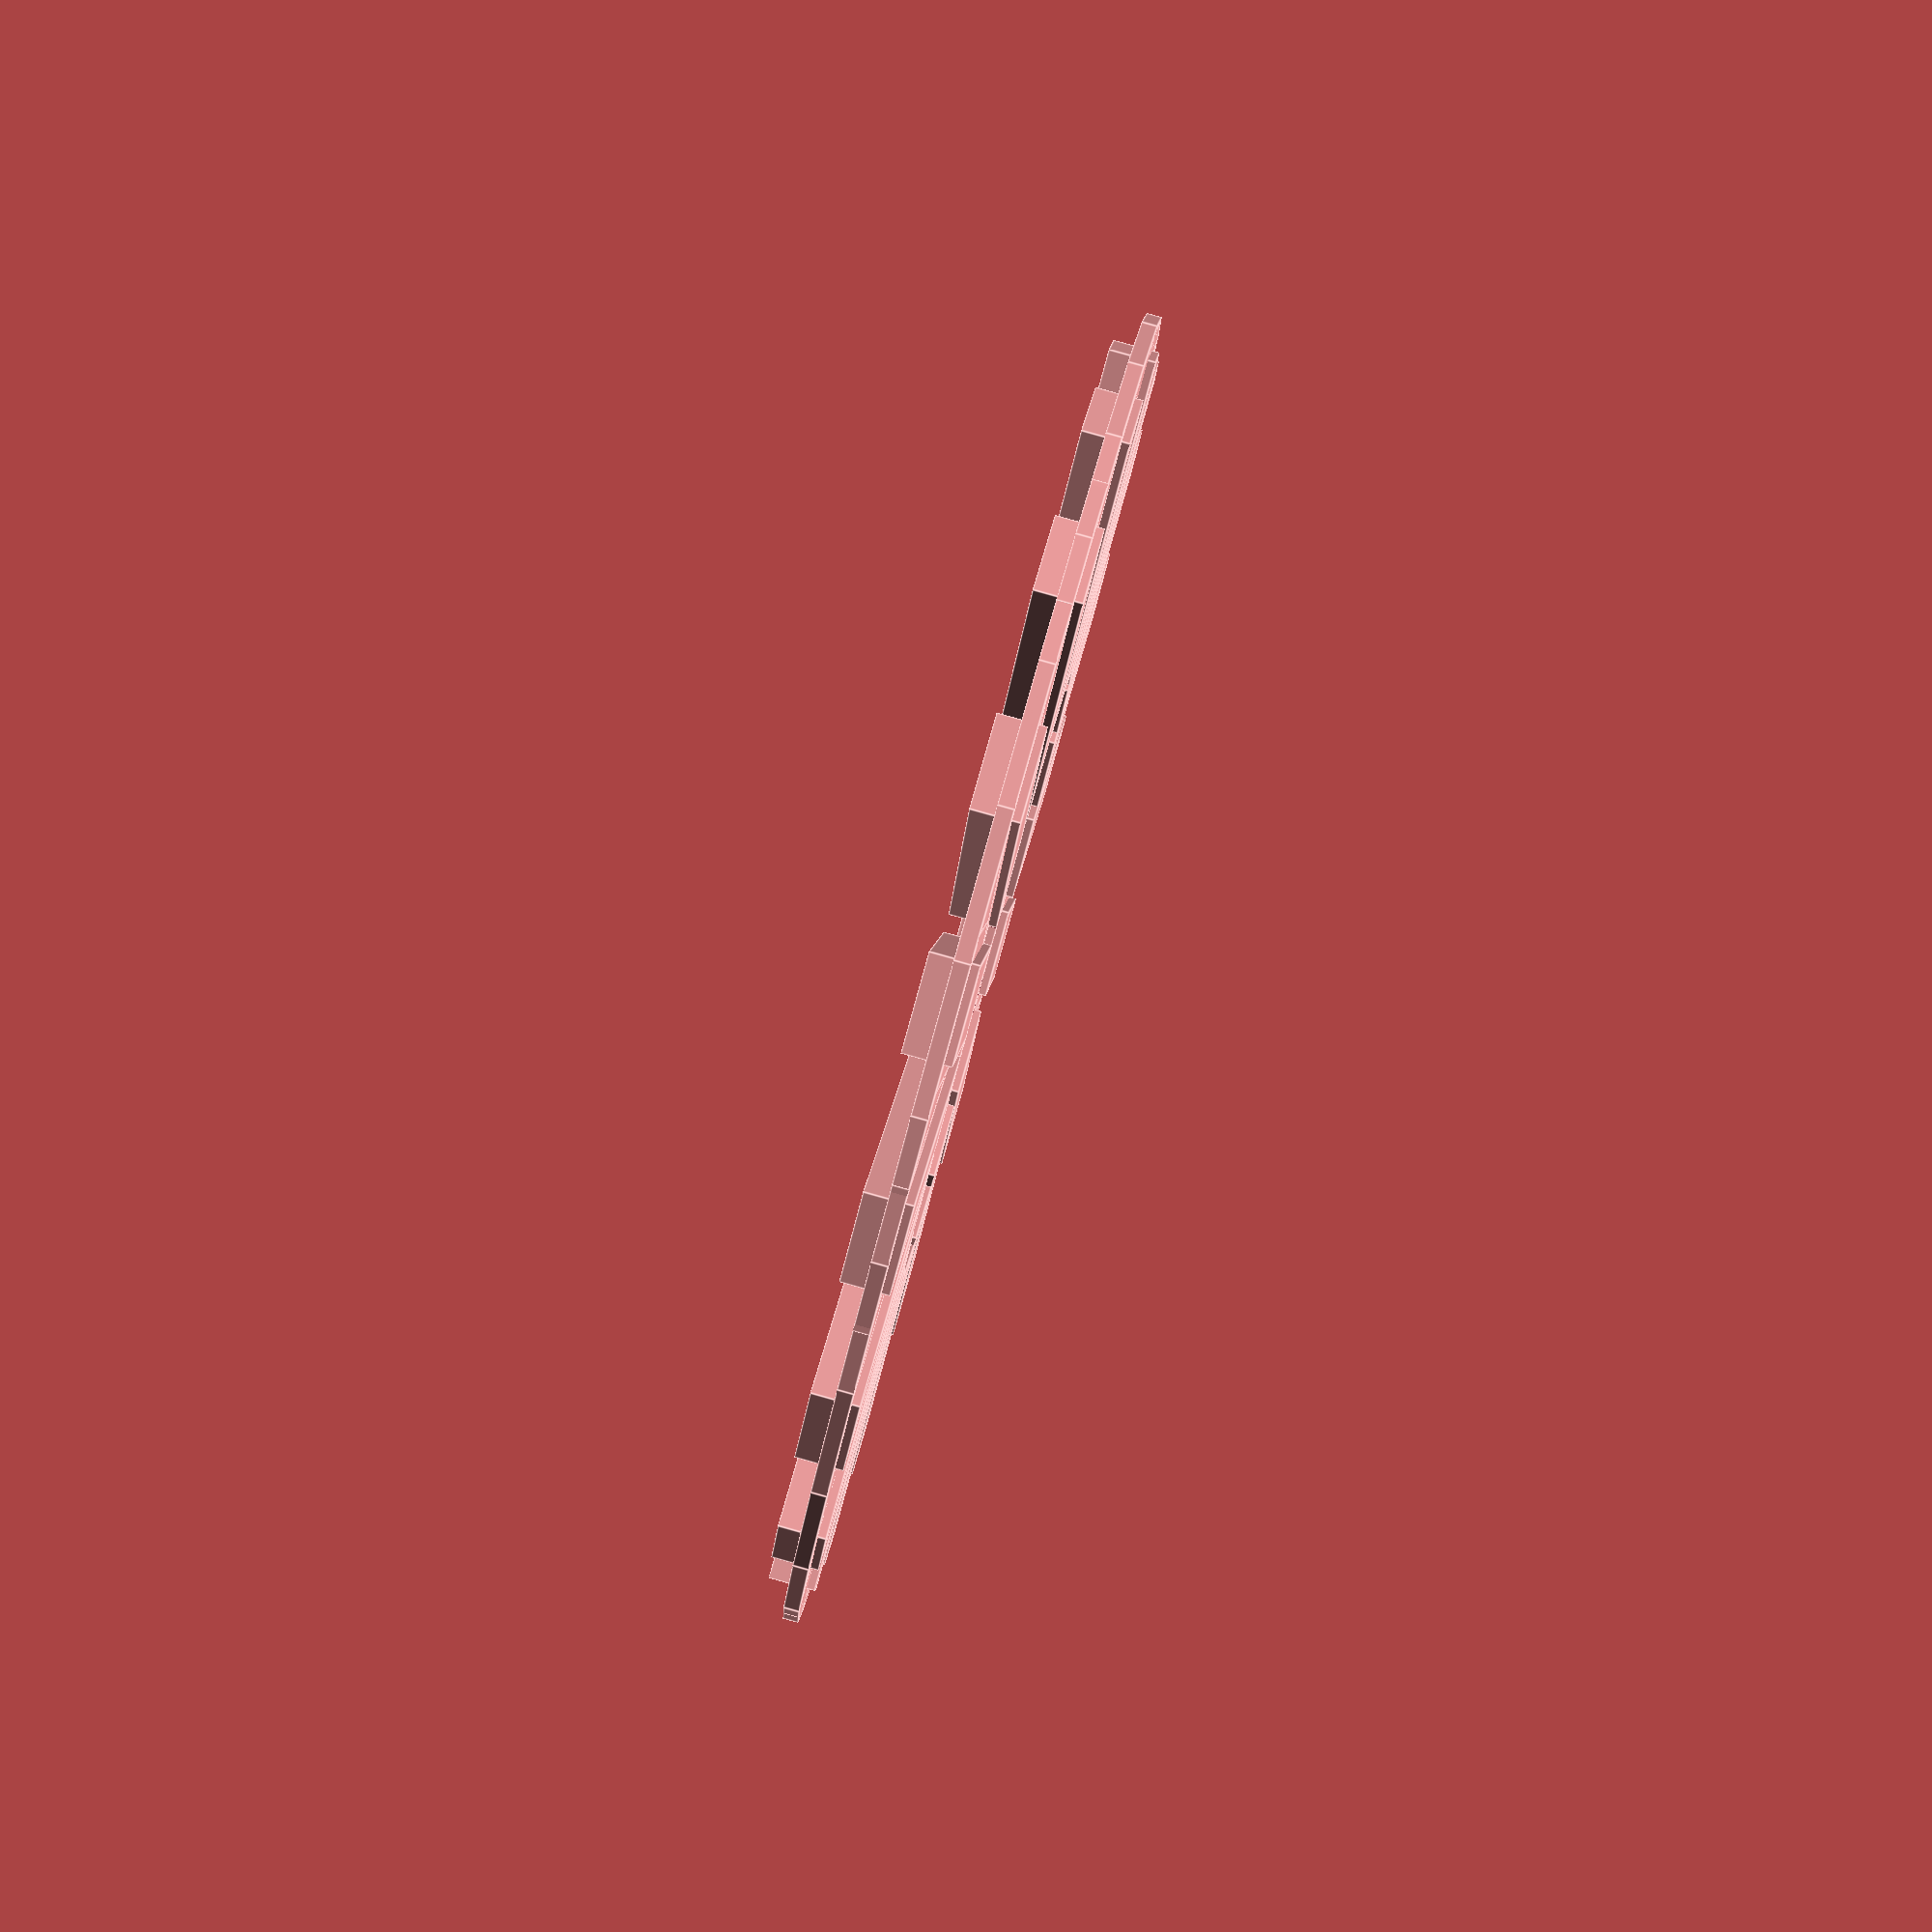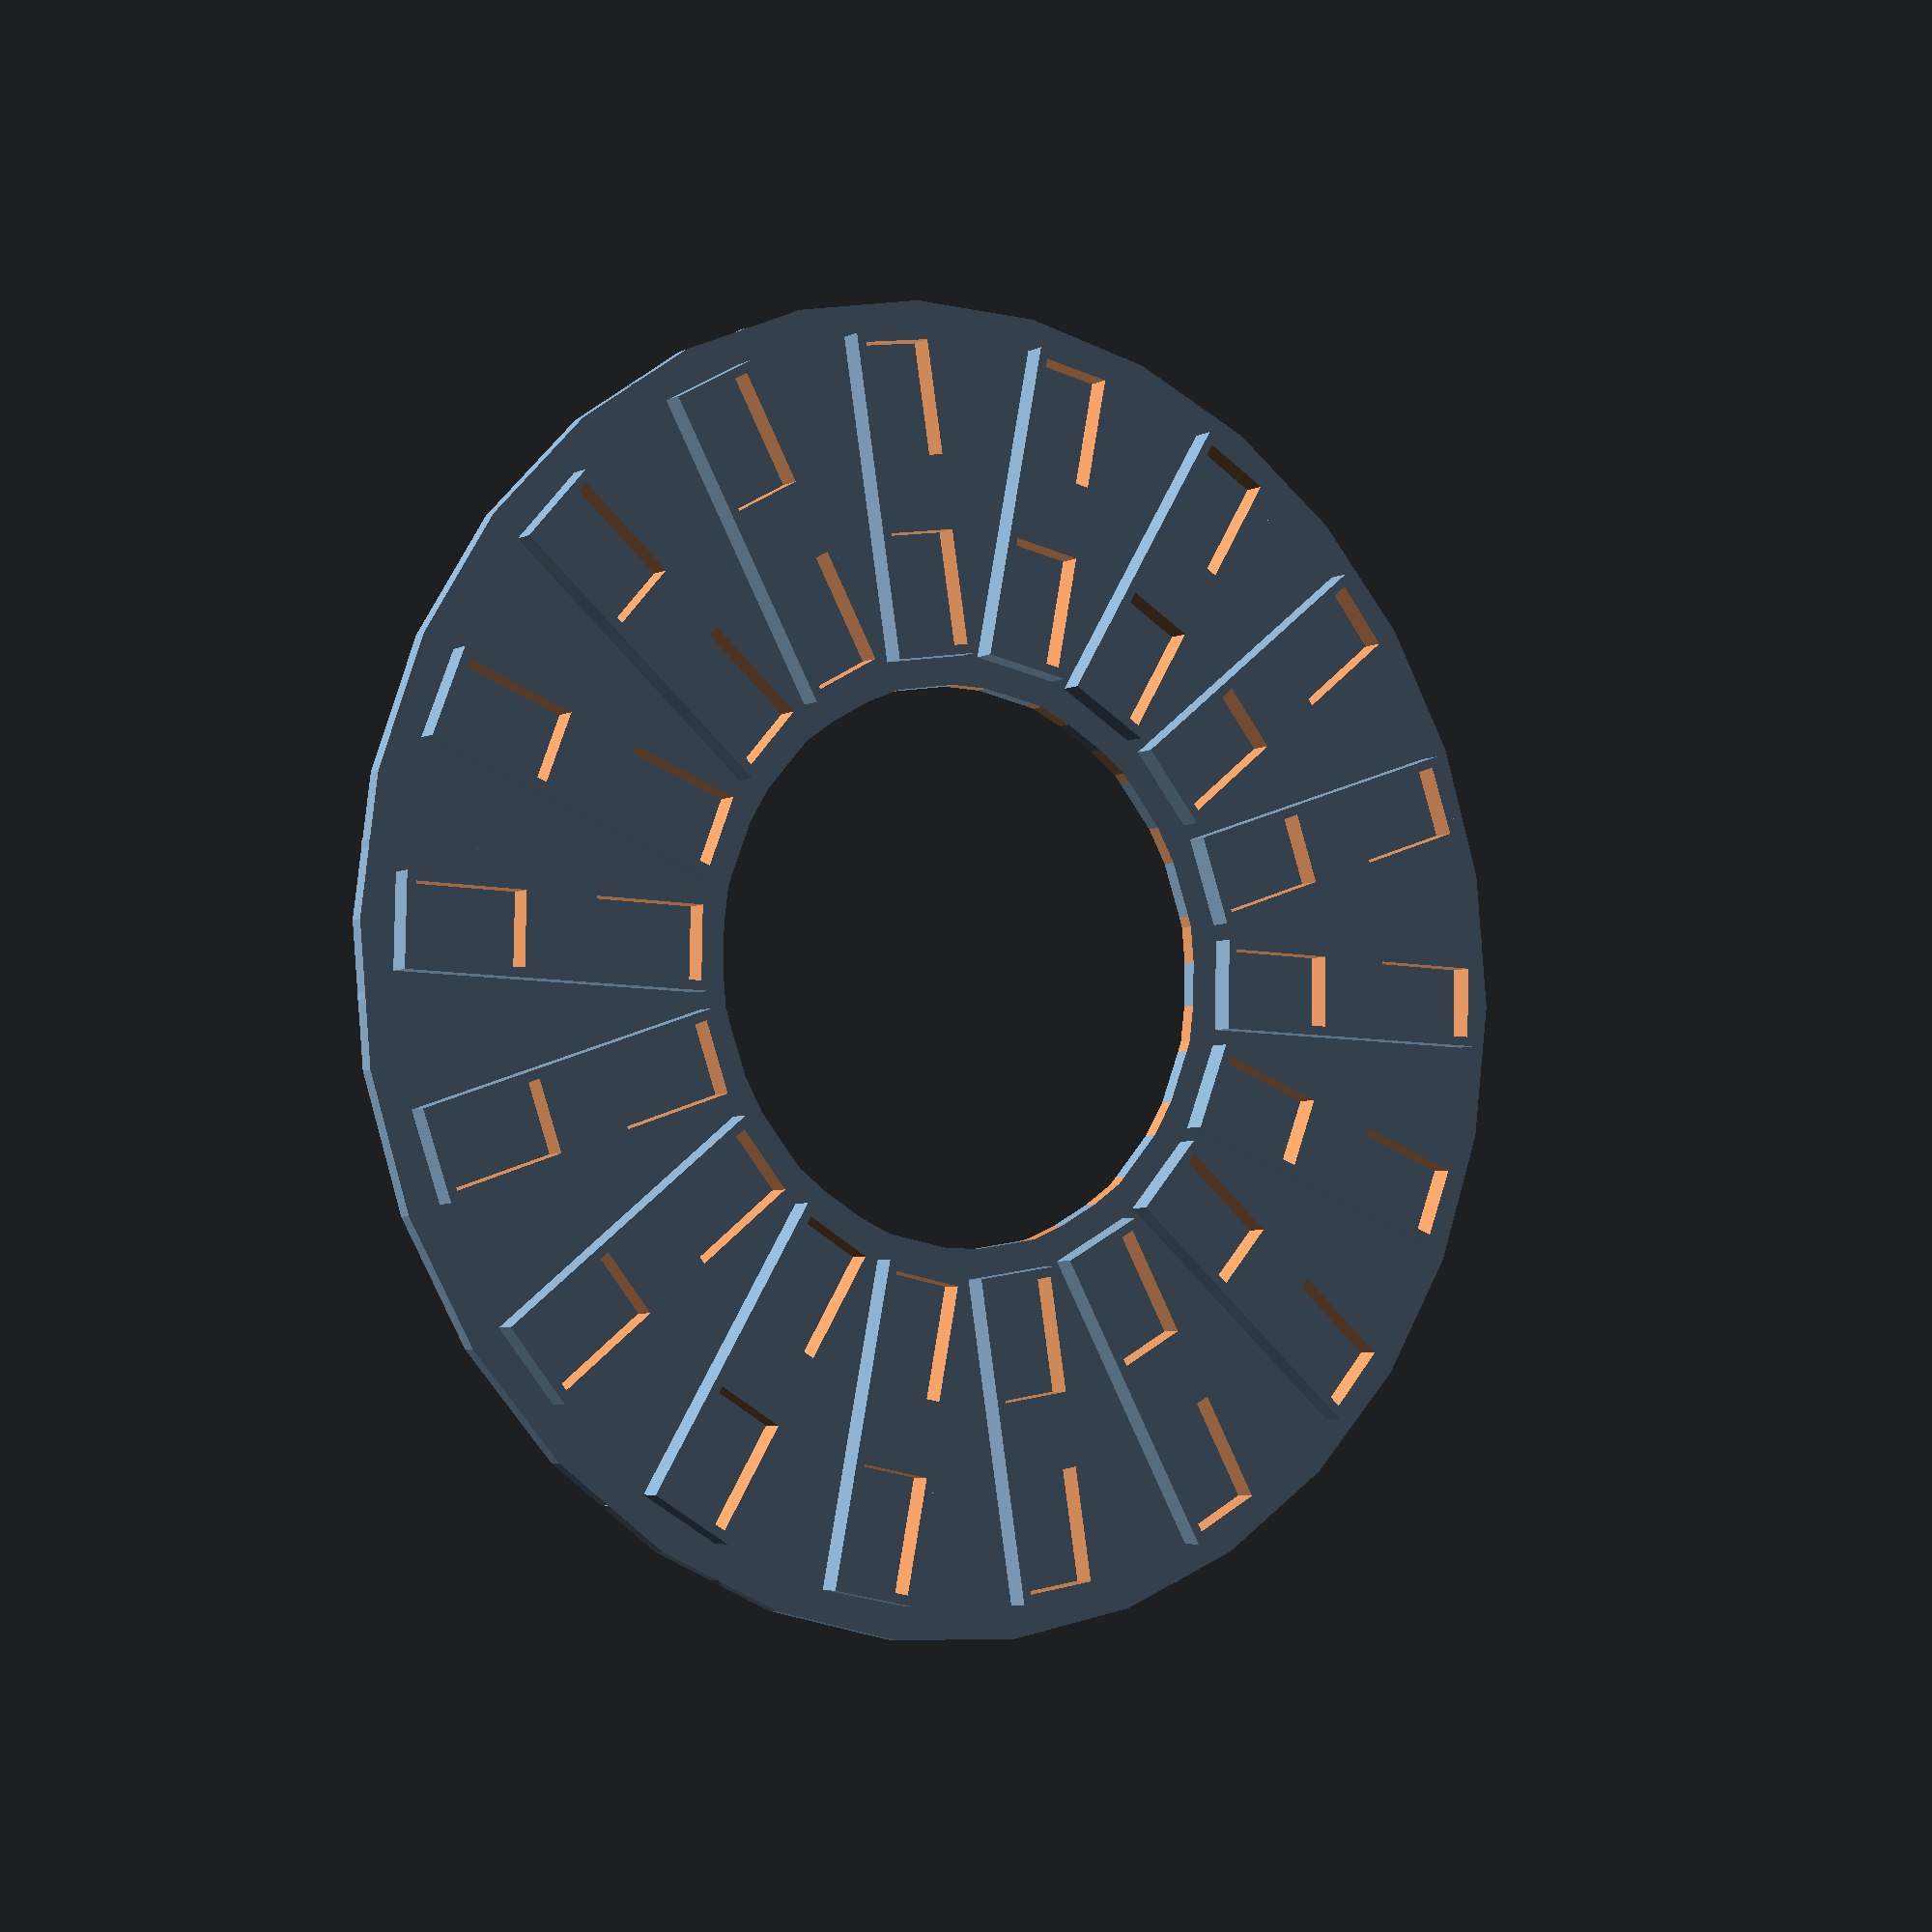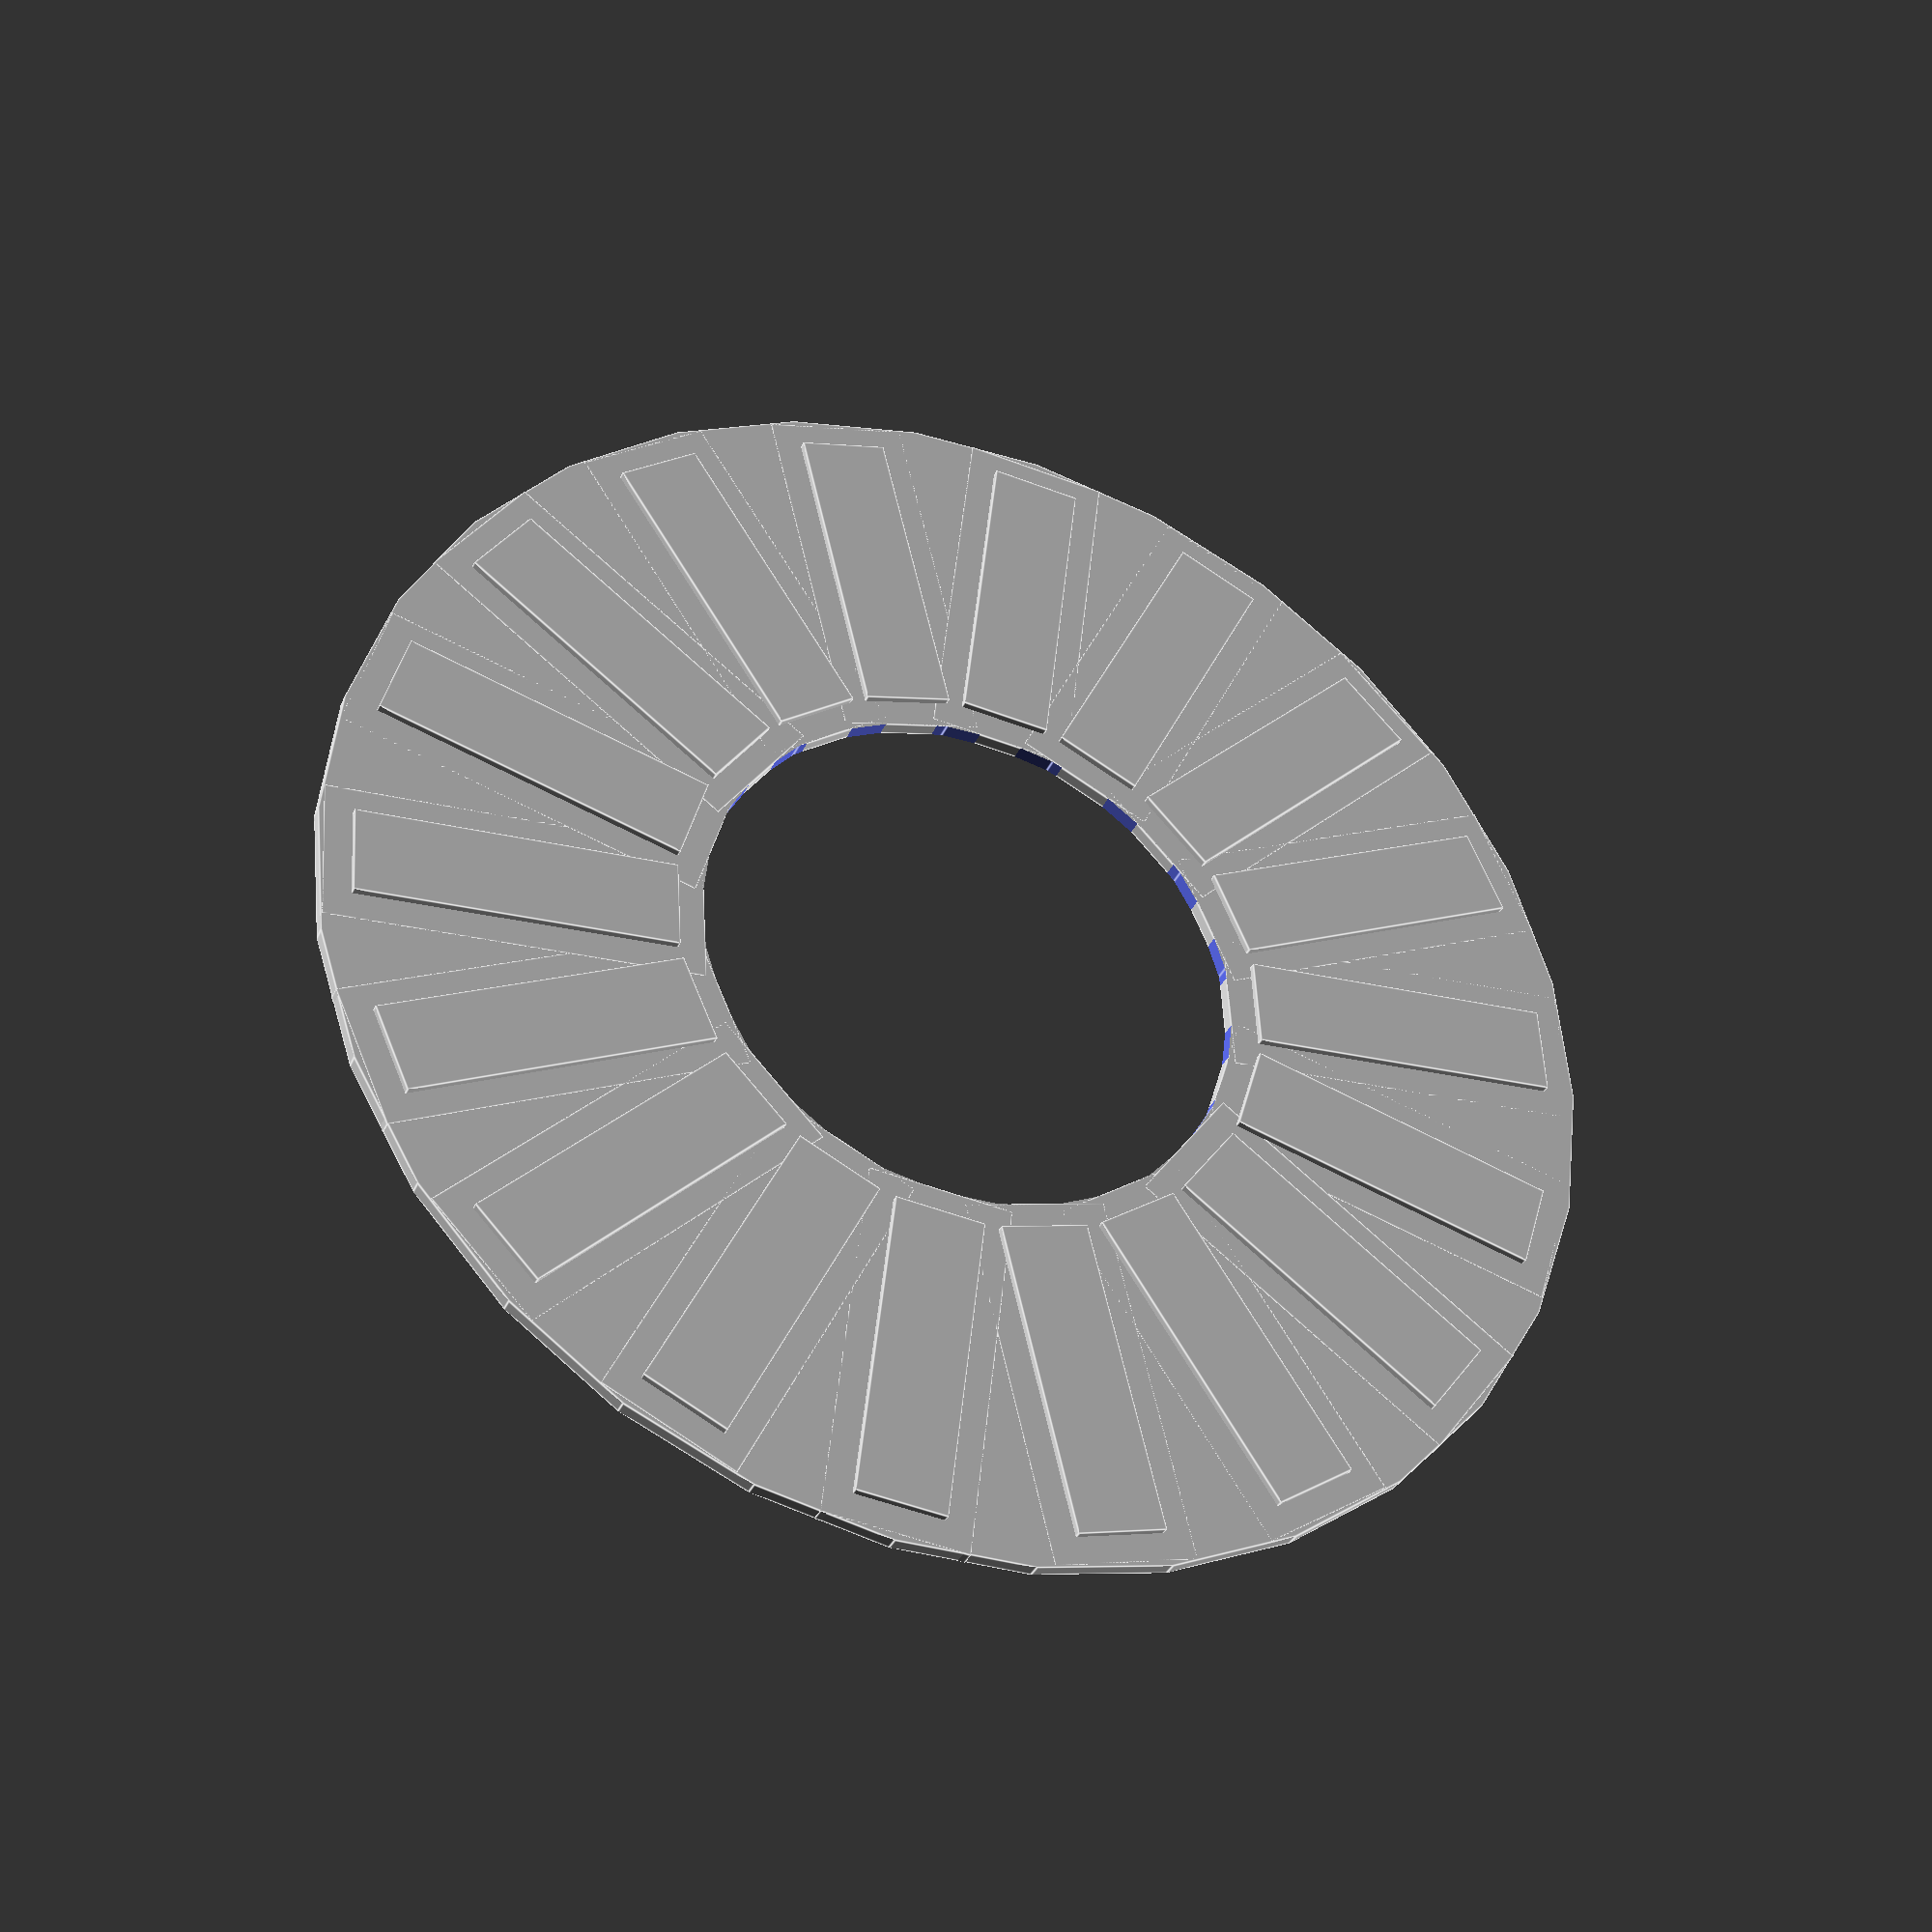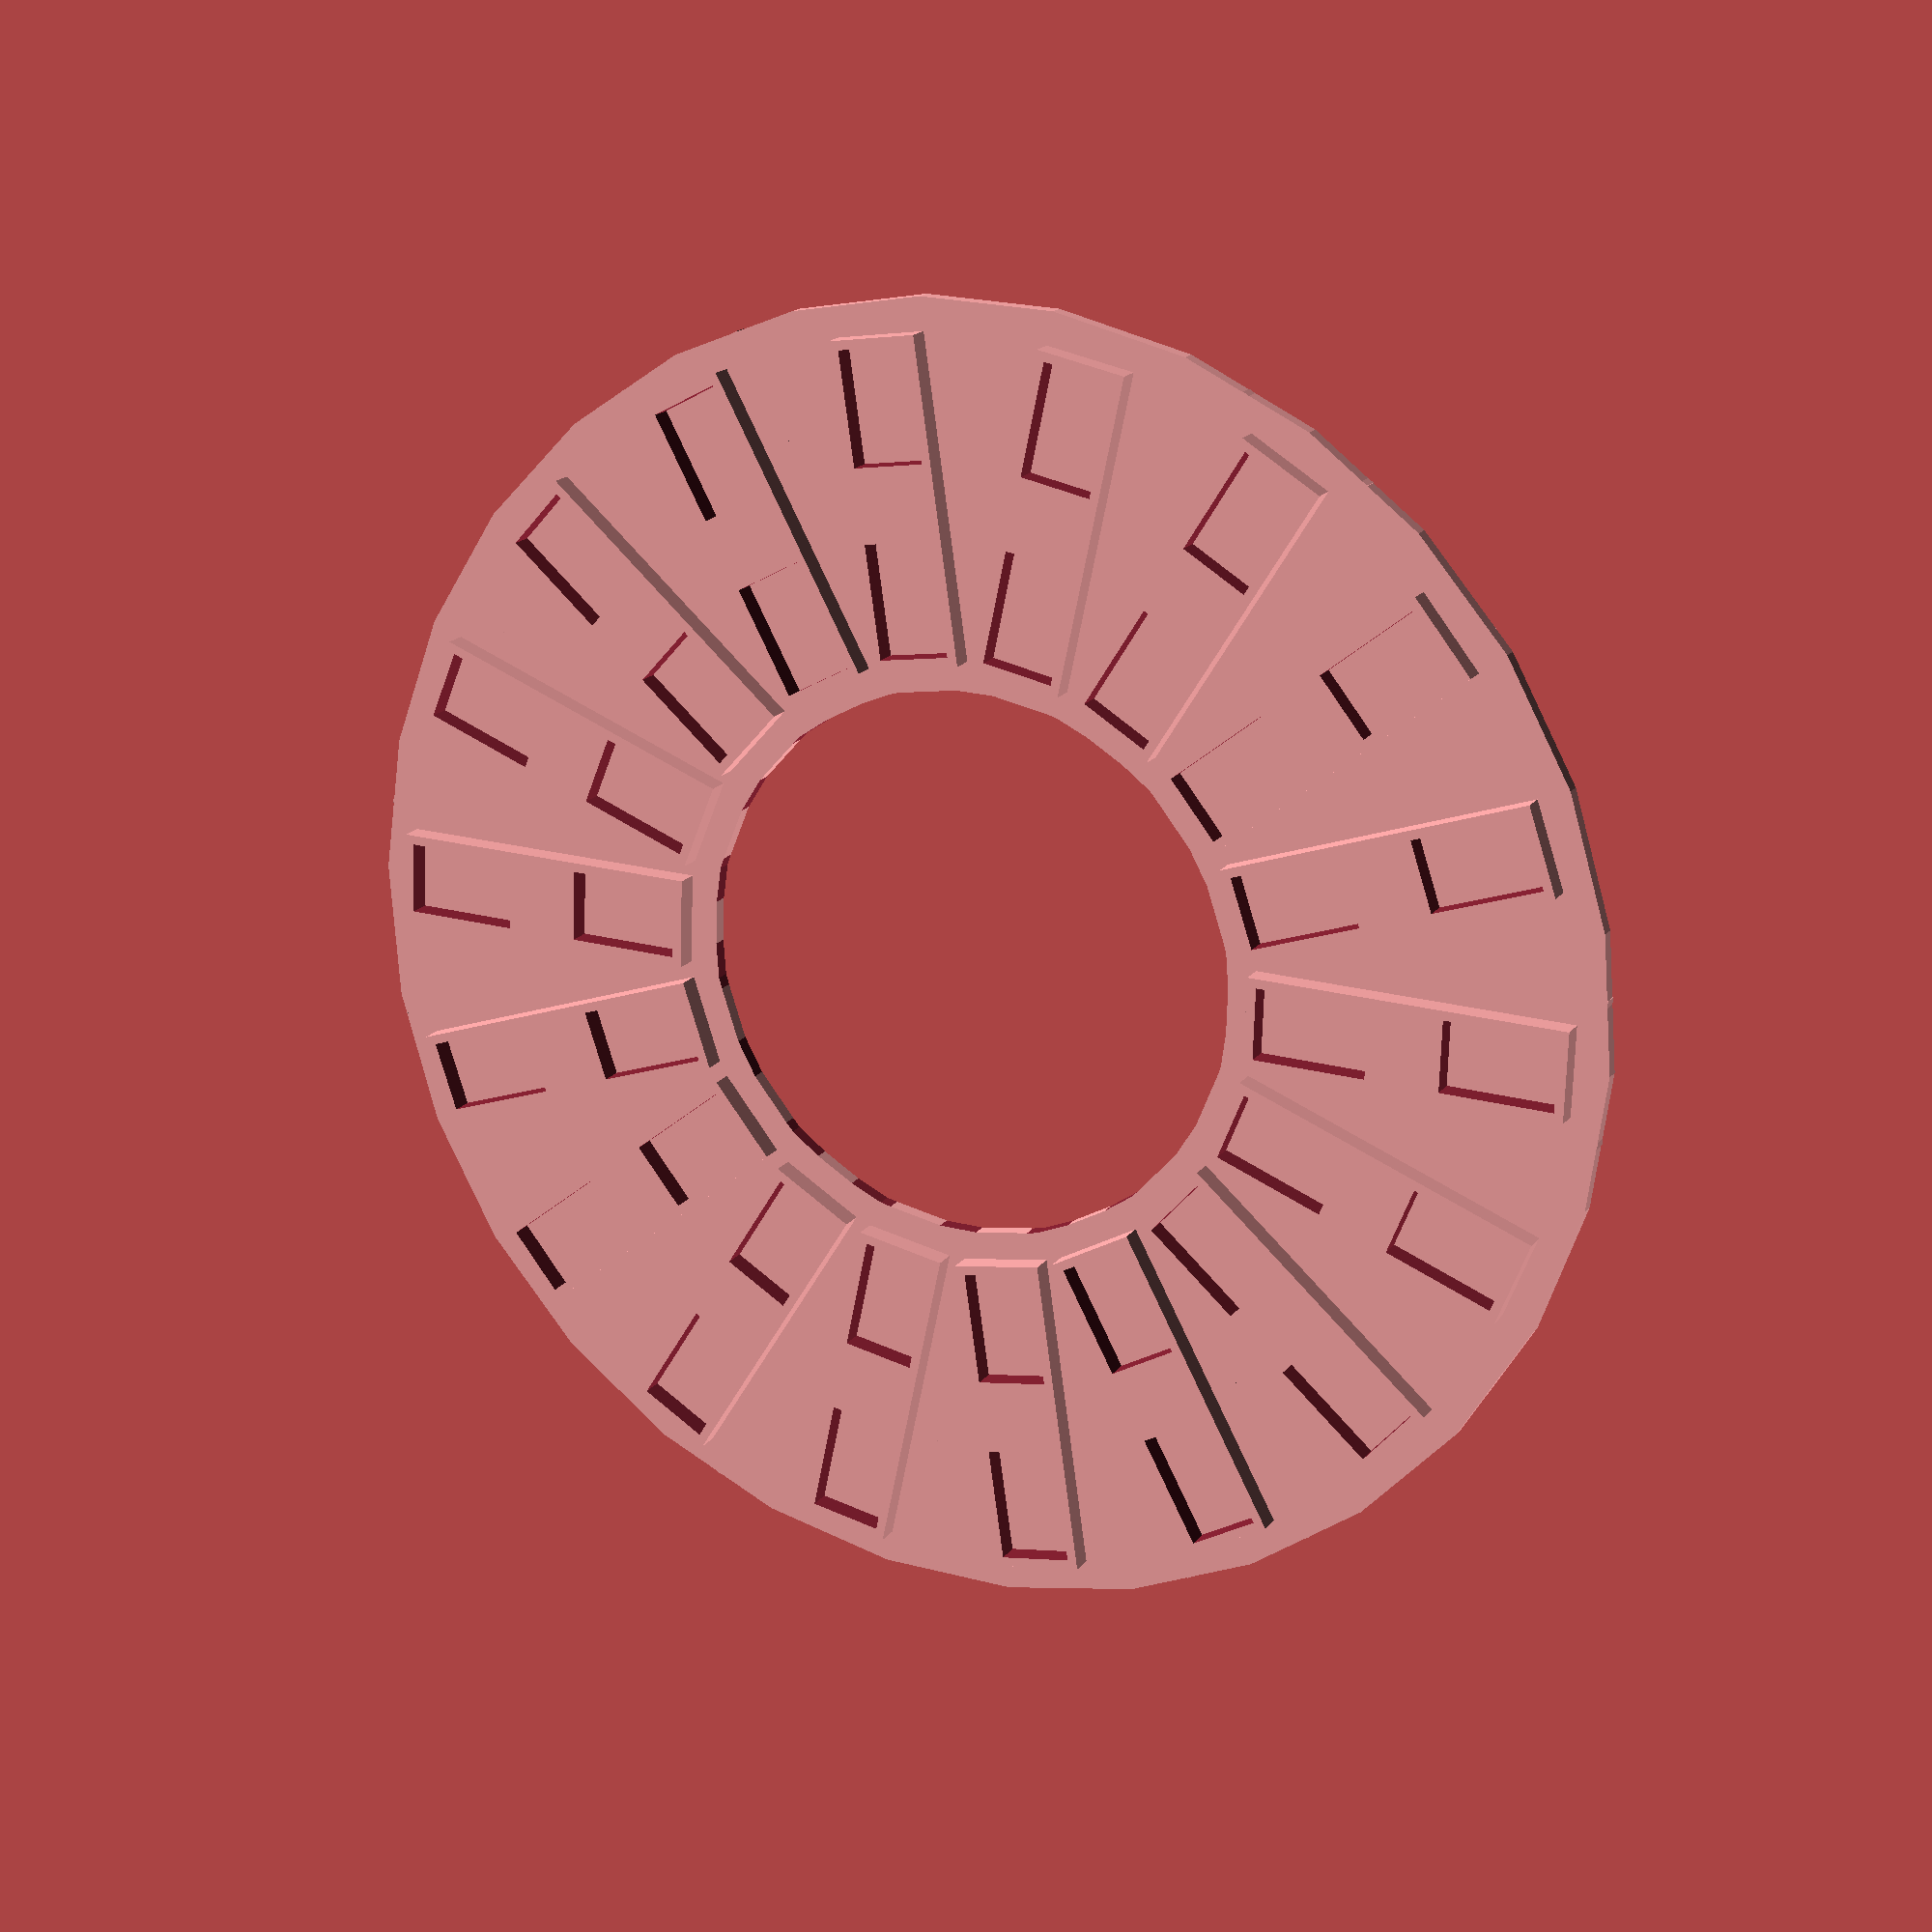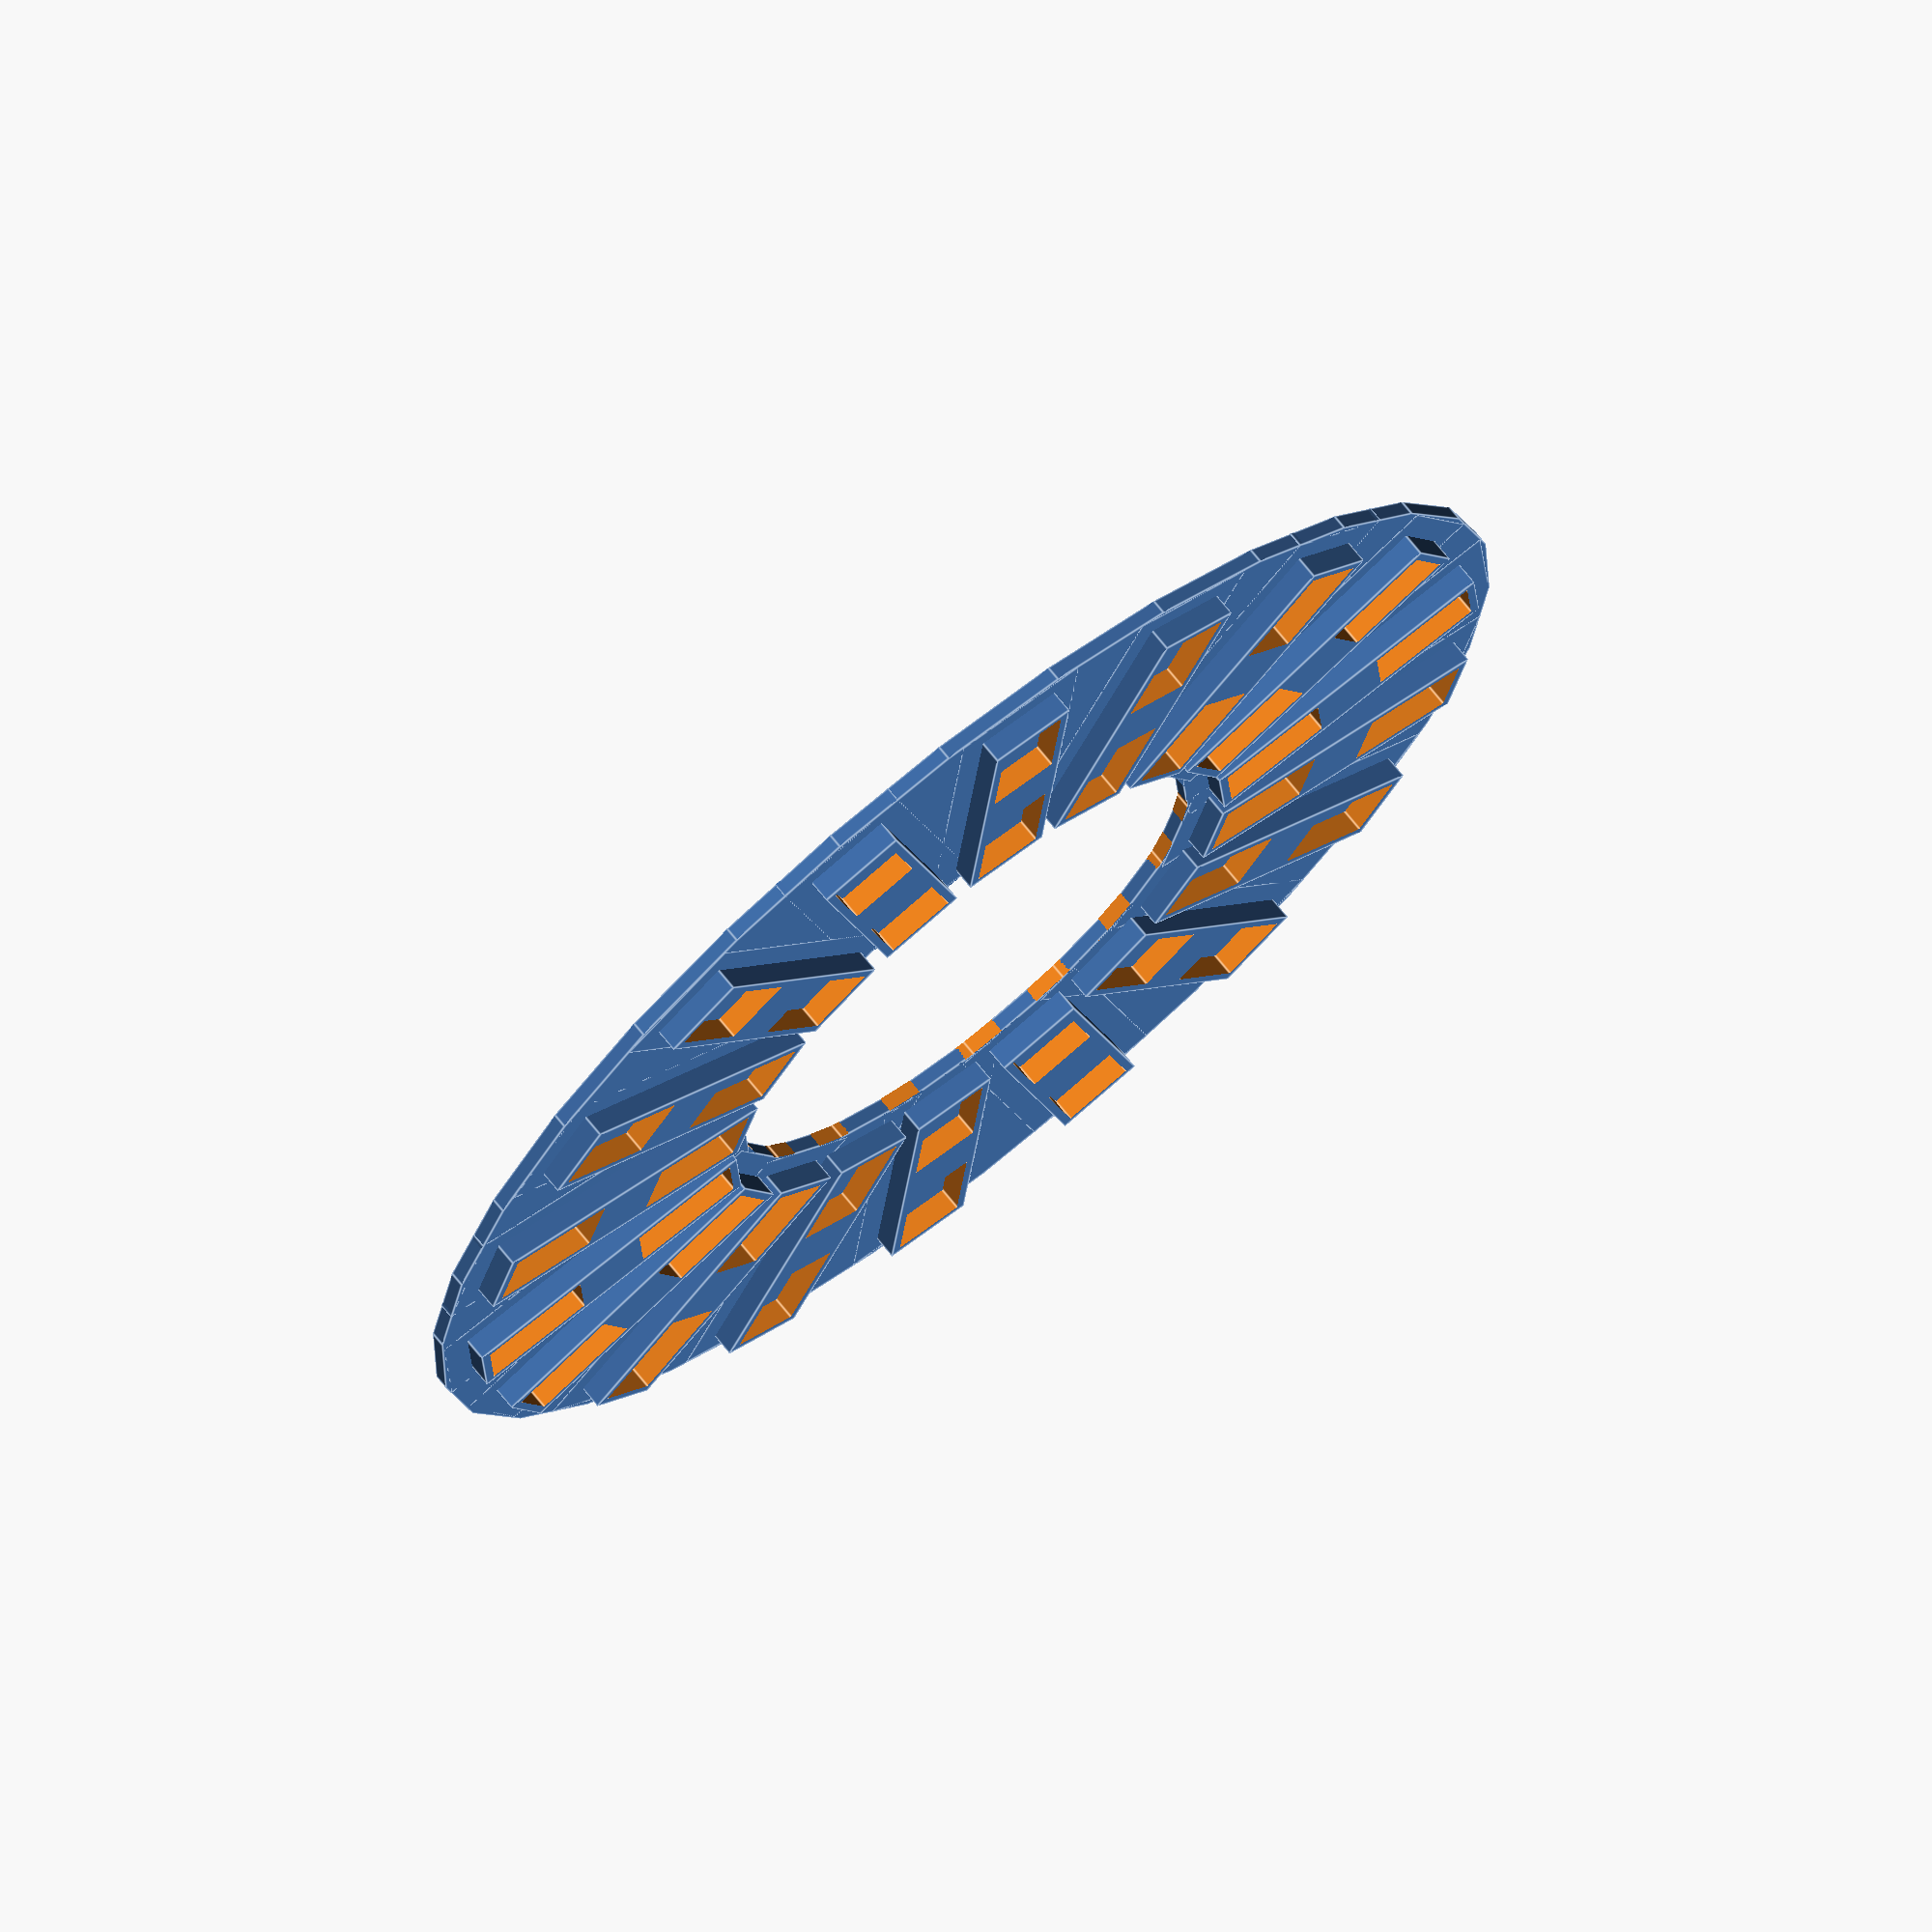
<openscad>
$footW = 24.5;
$footH = 15.5;
$spacer = 16;
$depth = 5;
$rim = 2;
$blockW = $footW * 2 + $spacer*2;
$blockL = $footH + $spacer;

module footplate() {
    difference() {
        union() {
        cube([$blockW, $blockL, $depth], true);
        translate([0, 0, $depth/2]) { 
            cube([$footW*2+$spacer + $rim*2, 
            $footH+$rim*2, $depth*3], true);
        }
        }
        translate([-($footW + $spacer/2), 
                   -$footH/2, 0]) {
            cube([$footW, $footH, 30], false);
        }
        translate([$spacer / 2, -$footH/2, 0]) {
            cube([$footW, $footH, 30], false);
        }
    }
}

scale([.5, .5, .33]) {
    difference() {
        translate([0, 0, 0]) { cylinder(5, 142, 142, true);}
        translate([0, 0, 0]) { cylinder(25, 60, 60, true);}
    }
    union() {
        for (i = [0:18]) {
                rotate([ 0, 0, i * 20]) {
                    translate([100, 0, 0]) {
                    footplate();
                }
            }
        }
    }

}
</openscad>
<views>
elev=273.7 azim=57.4 roll=105.6 proj=p view=edges
elev=185.0 azim=241.0 roll=213.5 proj=p view=solid
elev=214.6 azim=323.5 roll=21.4 proj=p view=edges
elev=342.4 azim=1.8 roll=24.9 proj=p view=wireframe
elev=109.2 azim=316.1 roll=218.6 proj=o view=edges
</views>
